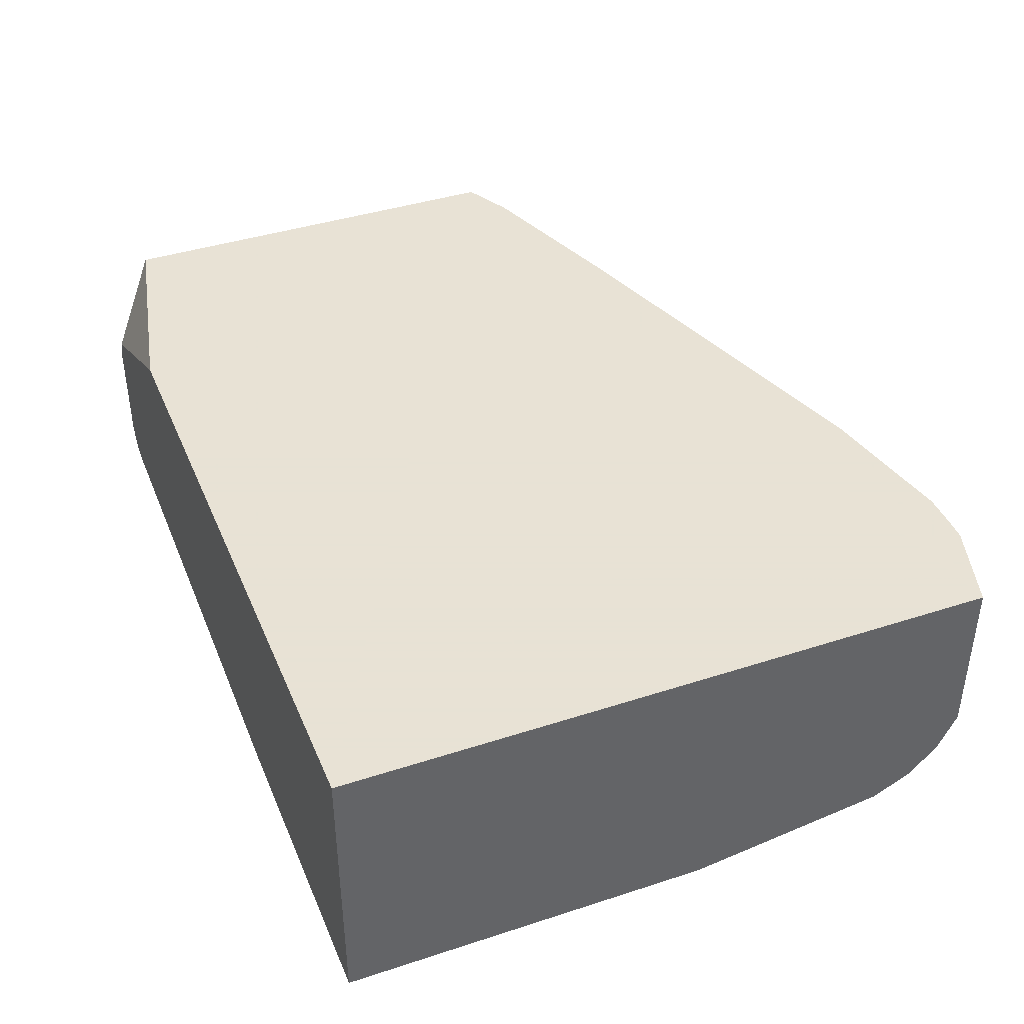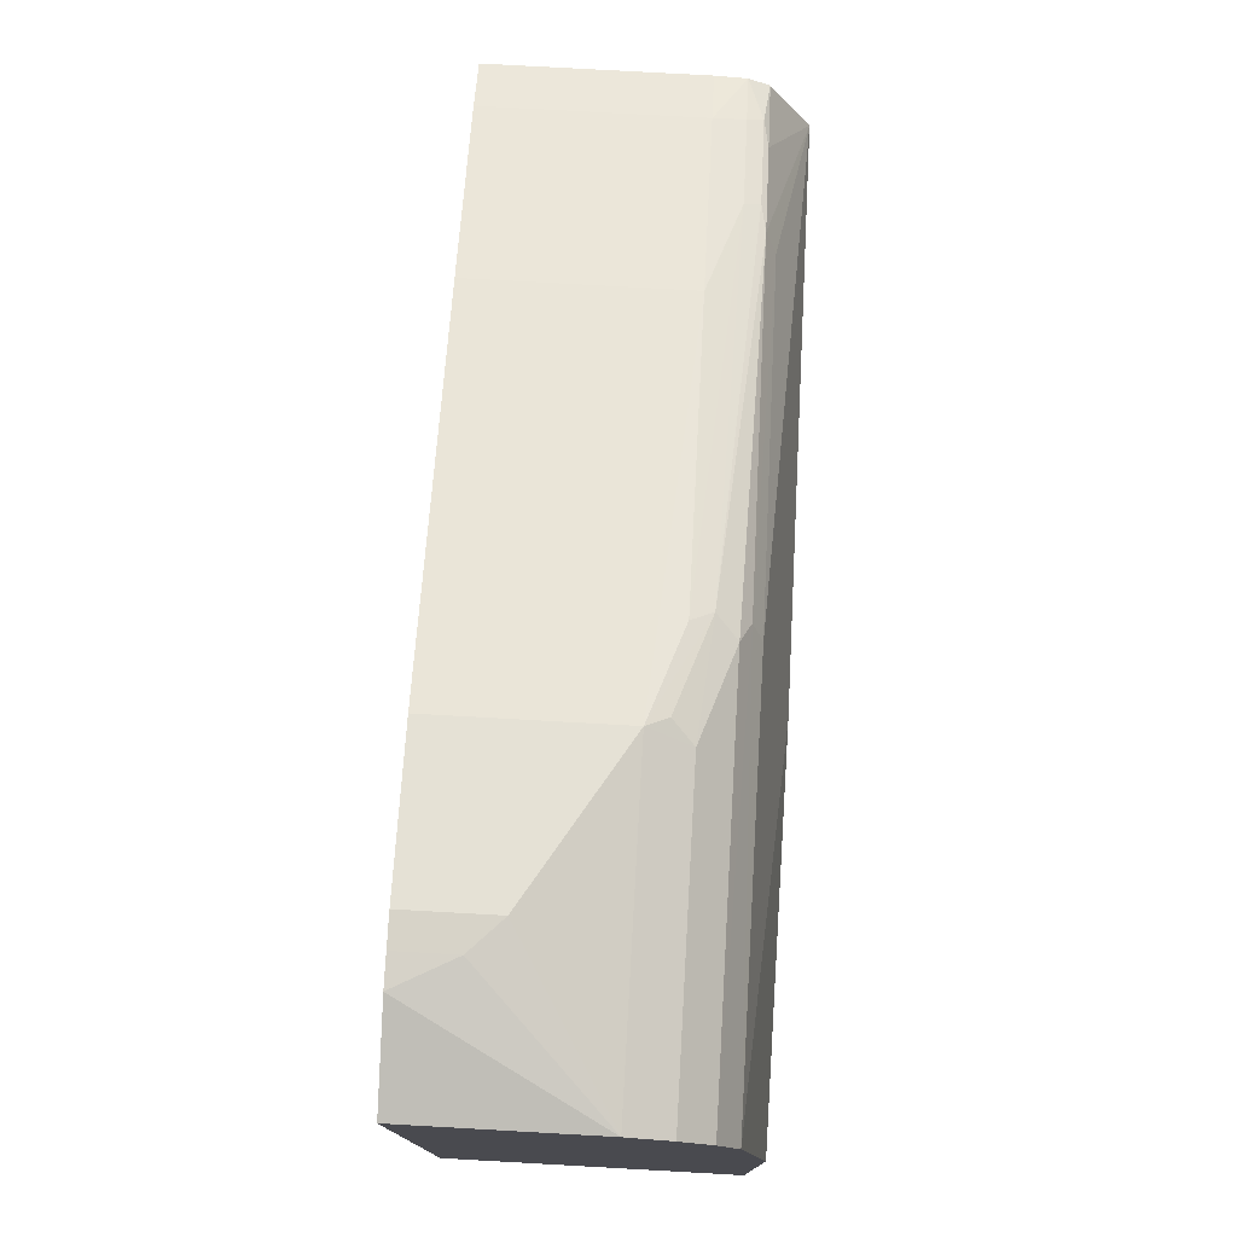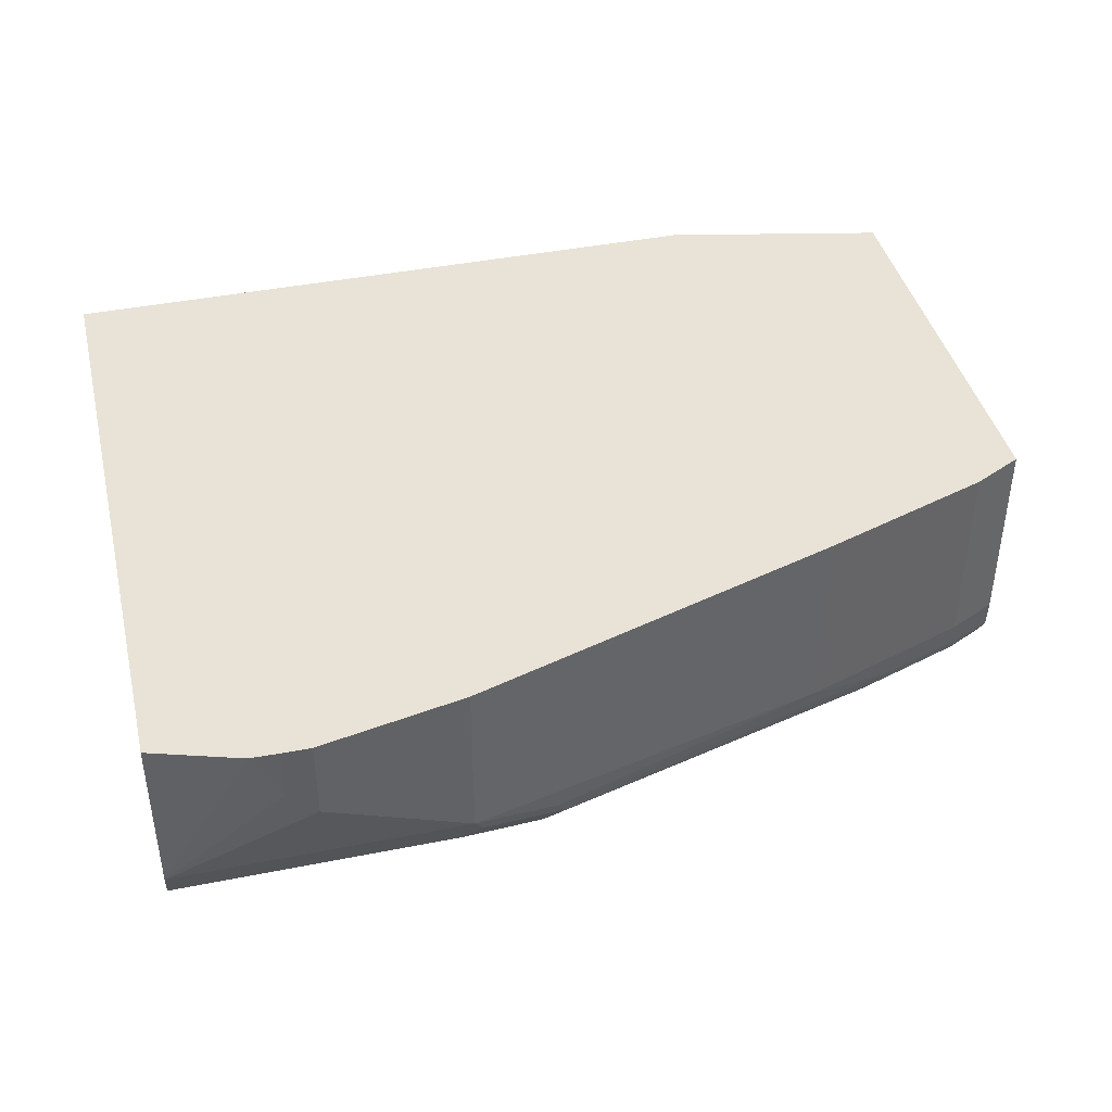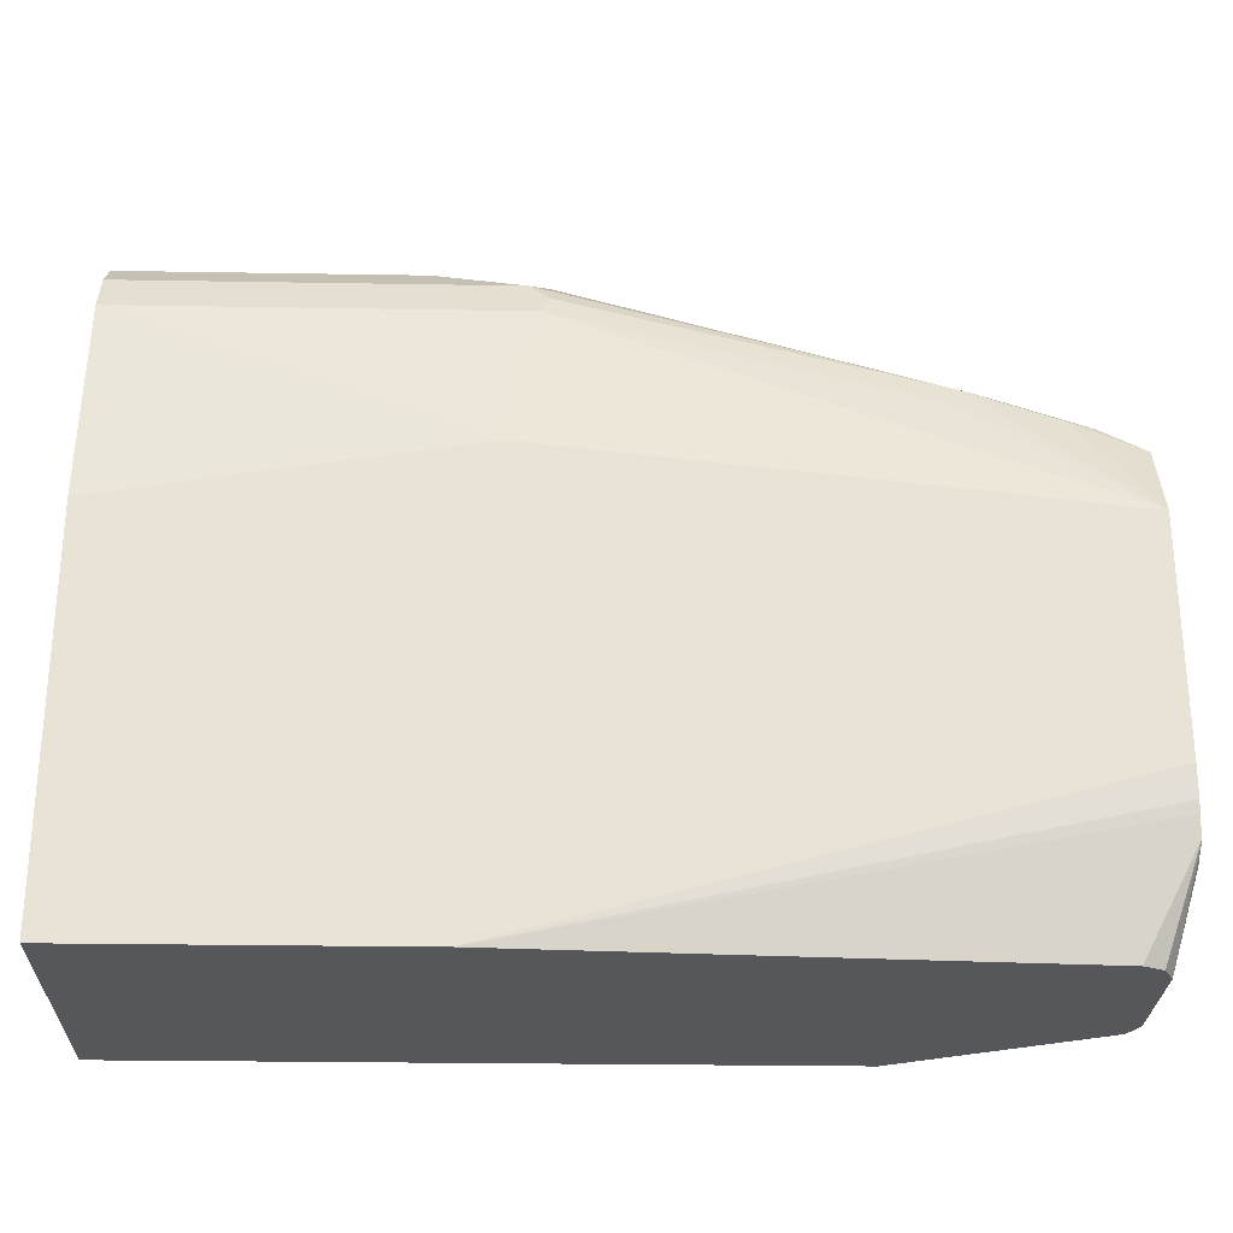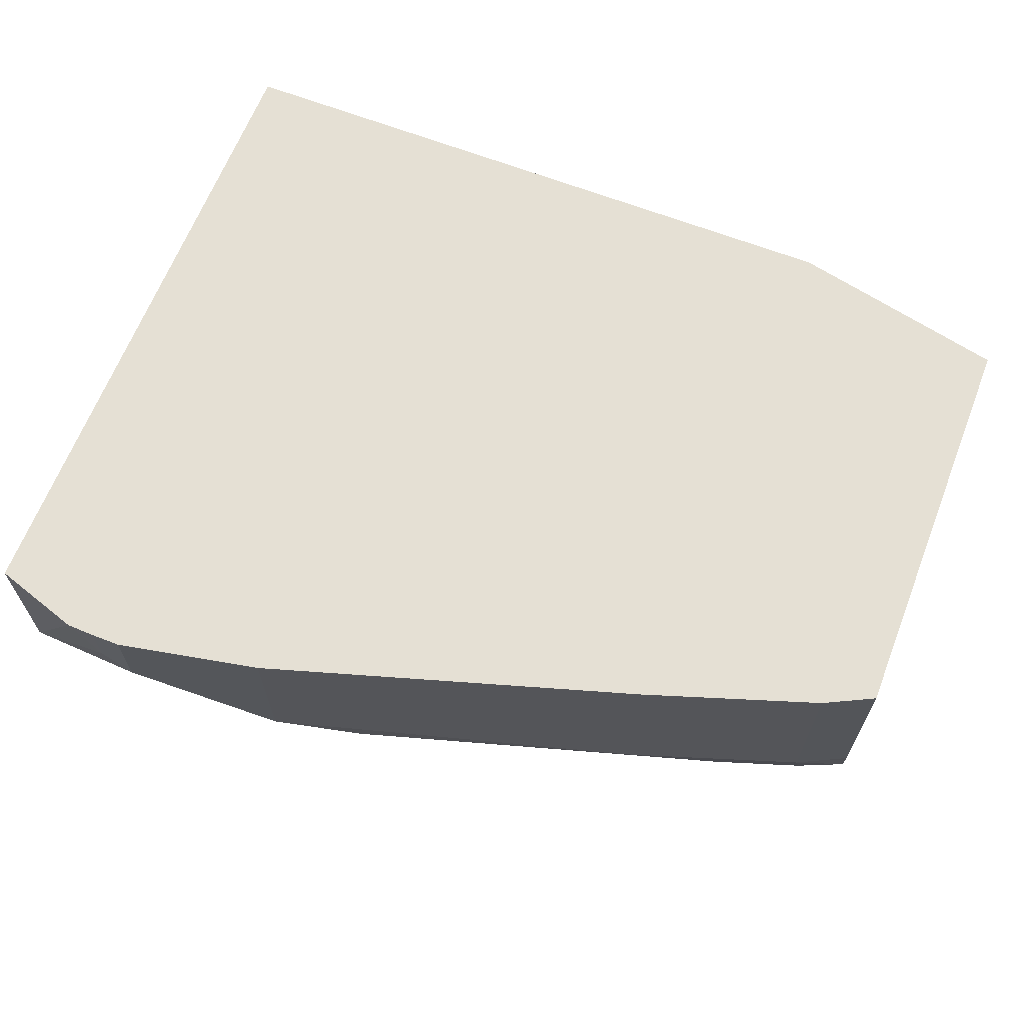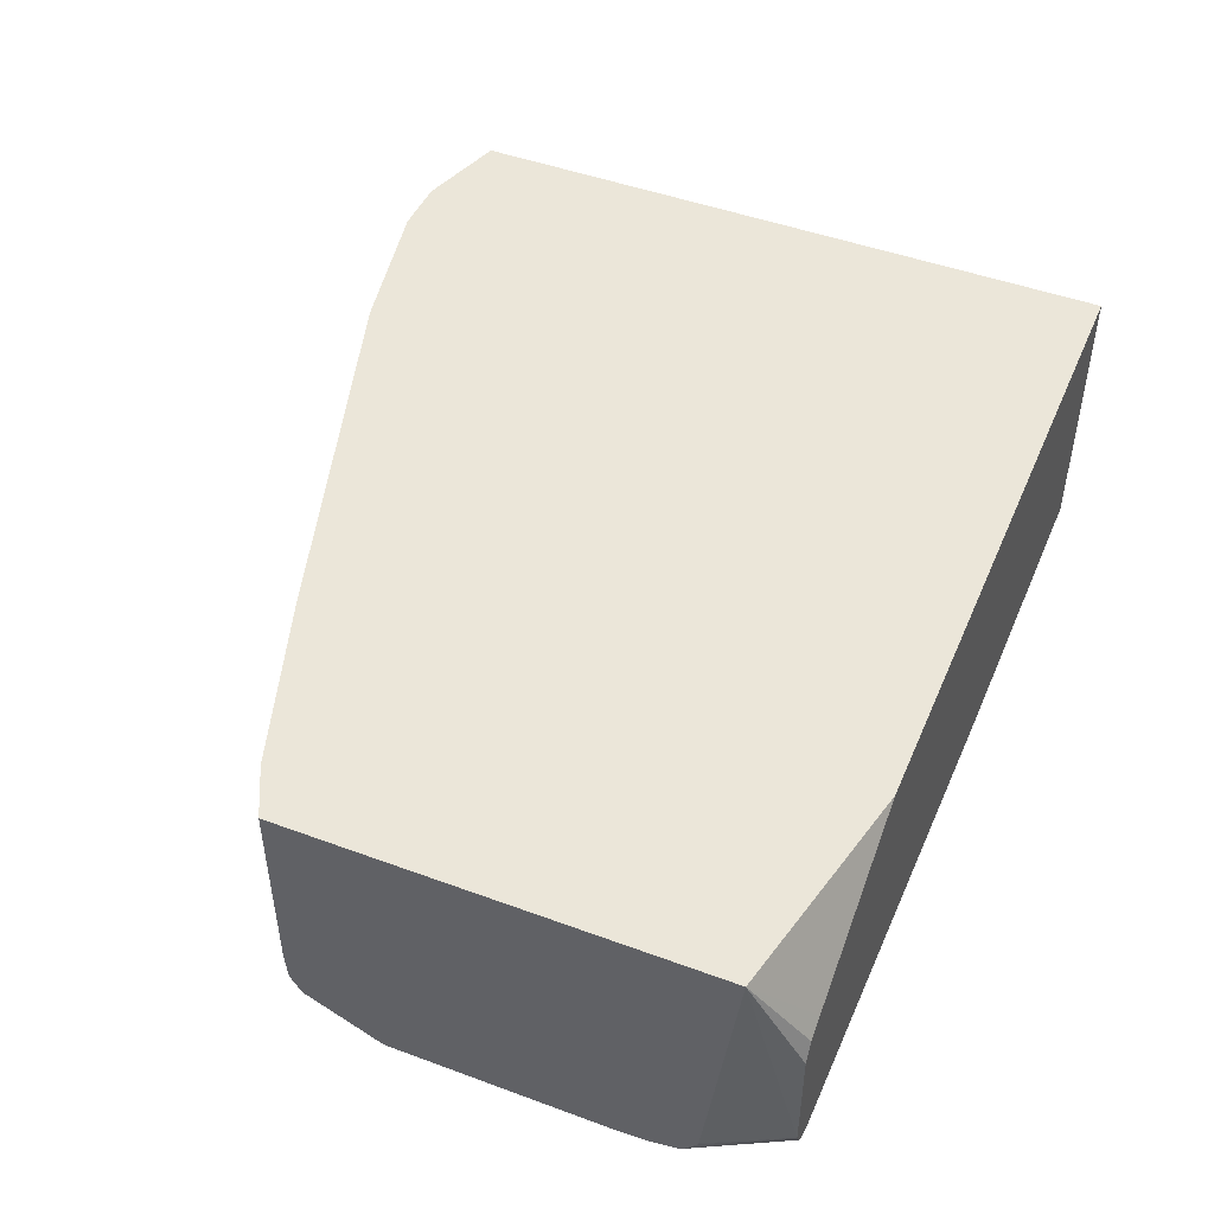
<metadata>
{"format":"obj","ext":"obj","renderer":"f3d","projection":"perspective","resolution":1024,"background":"white","views":[{"elev":40.6,"azim":68.3,"up":"+Z"},{"elev":76.5,"azim":93.2,"up":"+Y"},{"elev":41.7,"azim":166.5,"up":"+Z"},{"elev":-26.9,"azim":178.5,"up":"+Y"},{"elev":65.2,"azim":-158.7,"up":"+Z"},{"elev":47.4,"azim":-67.4,"up":"+Z"}]}
</metadata>
<code>
v -0.5863 -0.1668 -0.3481
v -0.03637 -0.1668 -0.3847
v -0.03634 -0.1668 -0.2043
v -0.03634 0.07325 -0.3847
v -0.03634 0.2015 -0.3664
v -0.2565 0.1099 -0.3847
v -0.2748 0.2015 -0.3664
v -0.5995 0.07327 -0.3847
v -0.5995 -0.06817 -0.3847
v -0.5995 -0.08713 -0.3835
v -0.2382 -0.1668 -0.3847
v -0.5995 -0.09413 -0.3822
v -0.5995 -0.1062 -0.3795
v -0.5679 -0.1668 -0.3664
v -0.5802 -0.1668 -0.3603
v -0.5995 -0.1084 -0.3776
v -0.5995 -0.1165 -0.3664
v -0.5995 -0.1154 -0.3687
v -0.5995 -0.136 -0.2043
v -0.5995 0.1308 -0.2043
v -0.5995 0.1293 -0.3481
v -0.5995 0.1221 -0.3603
v -0.5557 0.1404 -0.3603
v -0.5008 0.1588 -0.3603
v -0.5725 0.1374 -0.3572
v -0.5176 0.1557 -0.3572
v -0.2809 0.2321 -0.342
v -0.5153 0.1603 -0.3481
v -0.5702 0.142 -0.3481
v -0.5679 0.1466 -0.3298
v -0.5995 0.1308 -0.3298
v -0.5679 0.1466 -0.2043
v -0.458 0.1832 -0.2043
v -0.2198 0.2565 -0.2043
v -0.458 0.1832 -0.3298
v -0.2748 0.2382 -0.3298
v -0.2198 0.2565 -0.3114
v -0.226 0.2503 -0.3236
v -0.2137 0.2442 -0.3359
v -0.03634 0.2442 -0.3359
v -0.03634 0.2259 -0.3542
v -0.2687 0.2259 -0.3542
v -0.2809 0.2137 -0.3603
v -0.4947 0.1466 -0.3664
v -0.03634 0.2565 -0.3114
v -0.1282 0.2748 -0.2565
v -0.1282 0.2748 -0.2043
v -0.1099 0.2748 -0.2382
v -0.09218 0.2742 -0.2043
v -0.1099 0.2748 -0.2043
v -0.03634 0.2565 -0.2043
v -0.4594 -0.1668 -0.2043
v -0.5802 -0.1668 -0.2626
v -0.5863 -0.1668 -0.2748
v -0.5679 -0.1668 -0.2565
f 43 7 44
f 43 5 7
f 43 41 5
f 37 46 45
f 41 40 5
f 40 45 5
f 37 45 40
f 37 34 46
f 43 42 41
f 43 44 24
f 39 40 41
f 42 24 27
f 42 27 39
f 42 39 41
f 39 37 40
f 38 37 39
f 38 39 27
f 38 27 37
f 27 36 37
f 28 36 27
f 28 35 36
f 37 35 34
f 28 30 35
f 43 24 42
f 37 36 35
f 47 34 51
f 48 46 47
f 30 33 35
f 44 8 24
f 44 7 8
f 5 45 3
f 55 53 52
f 55 52 19
f 55 19 53
f 54 53 19
f 54 19 1
f 54 1 53
f 53 1 52
f 52 1 3
f 52 3 19
f 19 3 20
f 34 20 51
f 51 3 45
f 49 51 45
f 49 47 51
f 50 48 47
f 50 47 49
f 50 49 48
f 48 49 45
f 48 45 46
f 47 46 34
f 35 33 34
f 51 20 3
f 32 20 33
f 15 14 1
f 16 15 1
f 18 16 1
f 18 1 17
f 18 17 16
f 16 17 13
f 16 13 15
f 13 14 15
f 13 11 14
f 12 11 13
f 12 13 10
f 12 10 11
f 11 10 9
f 9 10 8
f 9 8 2
f 4 2 8
f 6 4 8
f 6 8 7
f 6 7 5
f 6 5 4
f 4 5 3
f 4 3 2
f 33 20 34
f 14 2 1
f 11 2 14
f 2 3 1
f 17 1 19
f 11 9 2
f 32 33 30
f 32 30 20
f 31 21 20
f 31 20 30
f 31 30 21
f 25 23 22
f 25 22 21
f 29 21 30
f 29 30 28
f 29 28 25
f 26 25 28
f 29 25 21
f 26 27 24
f 26 24 25
f 25 24 23
f 17 19 10
f 23 24 8
f 23 8 22
f 22 8 21
f 21 8 20
f 8 19 20
f 10 19 8
f 26 28 27
f 13 17 10

</code>
